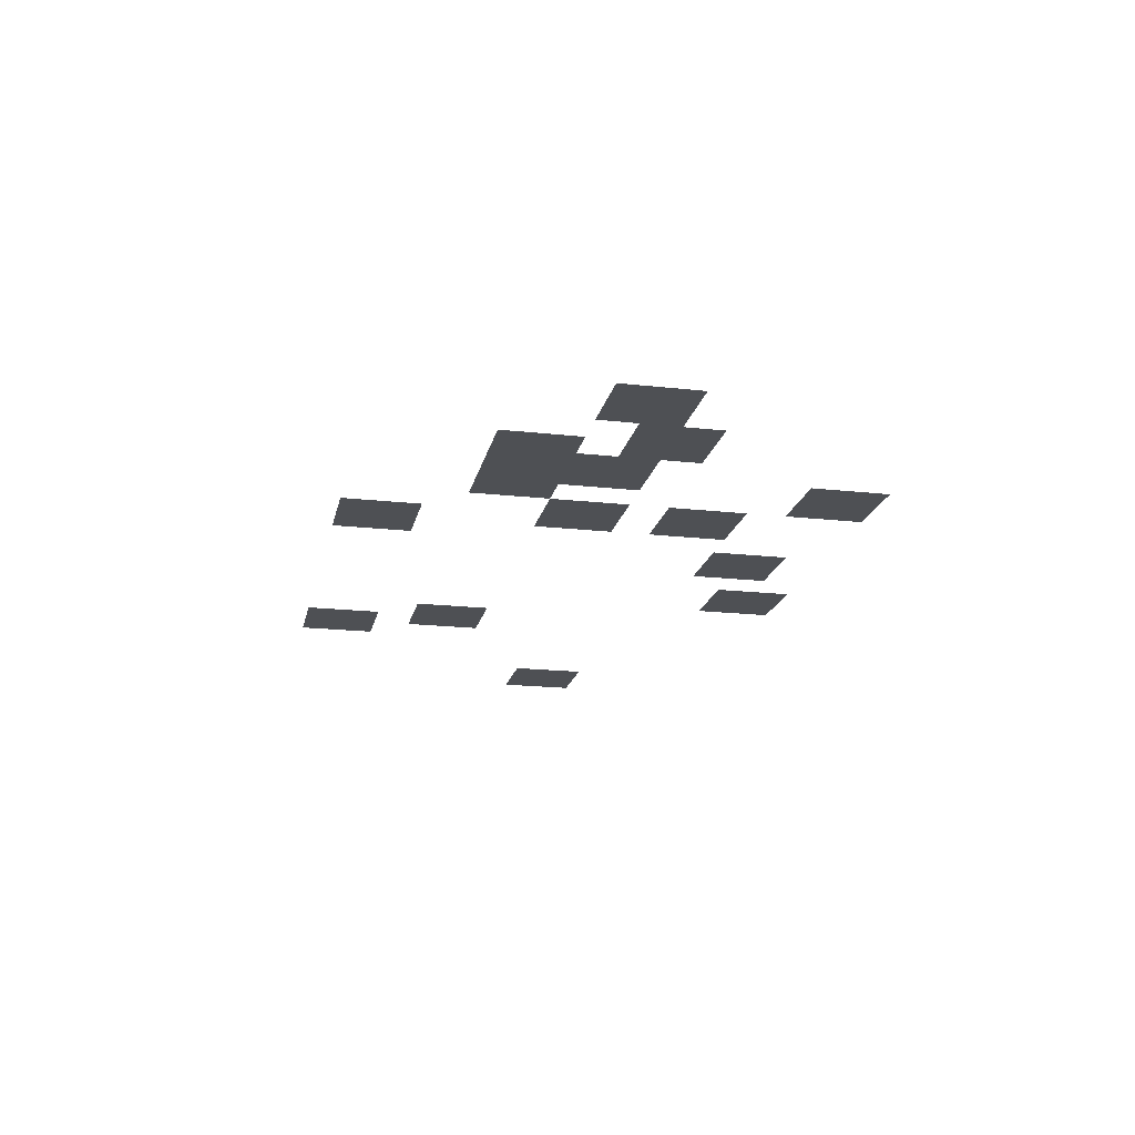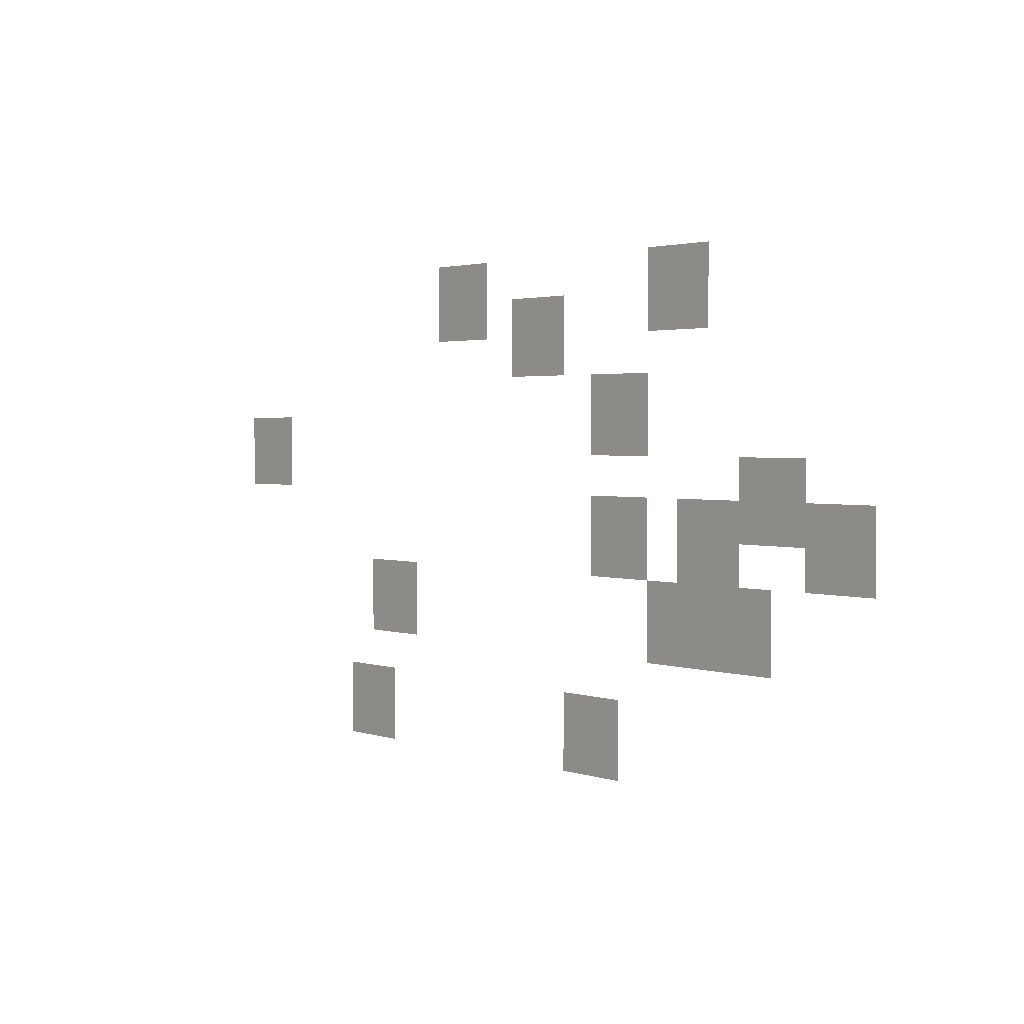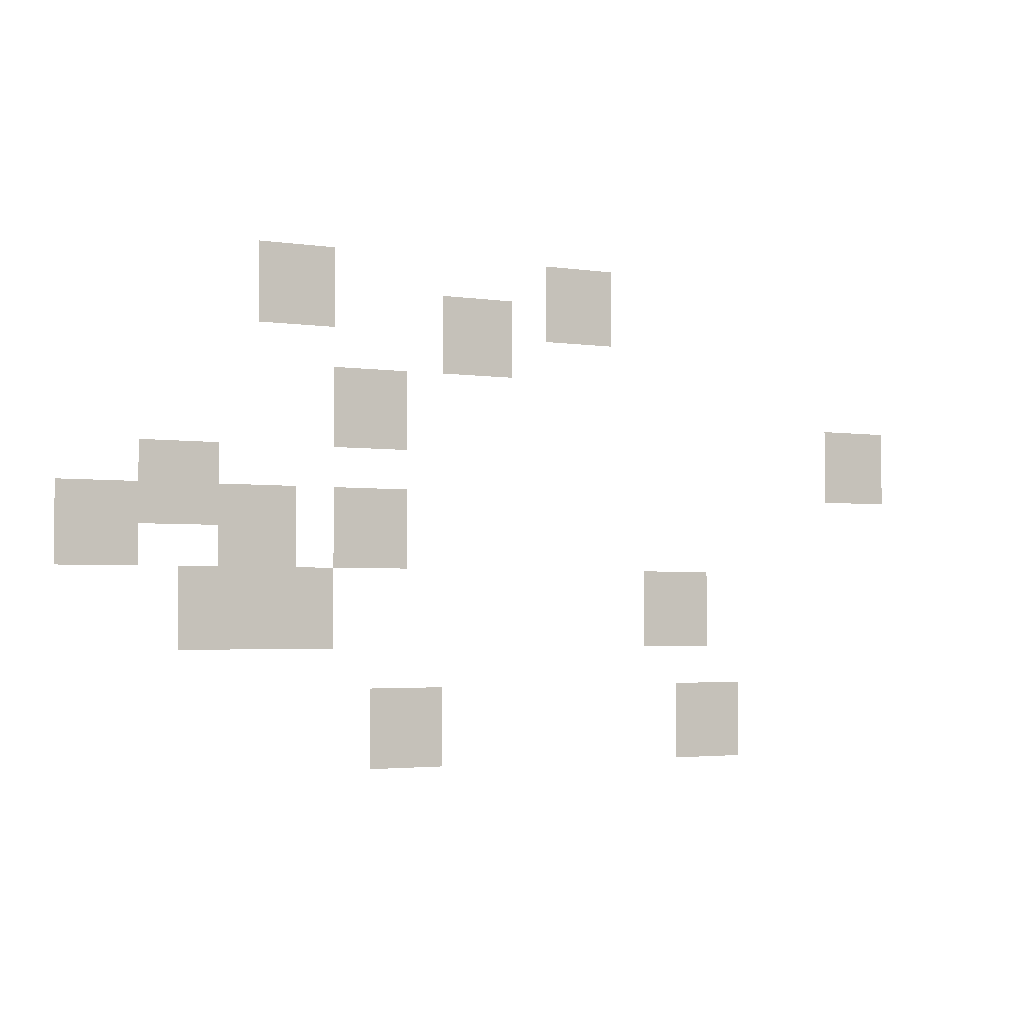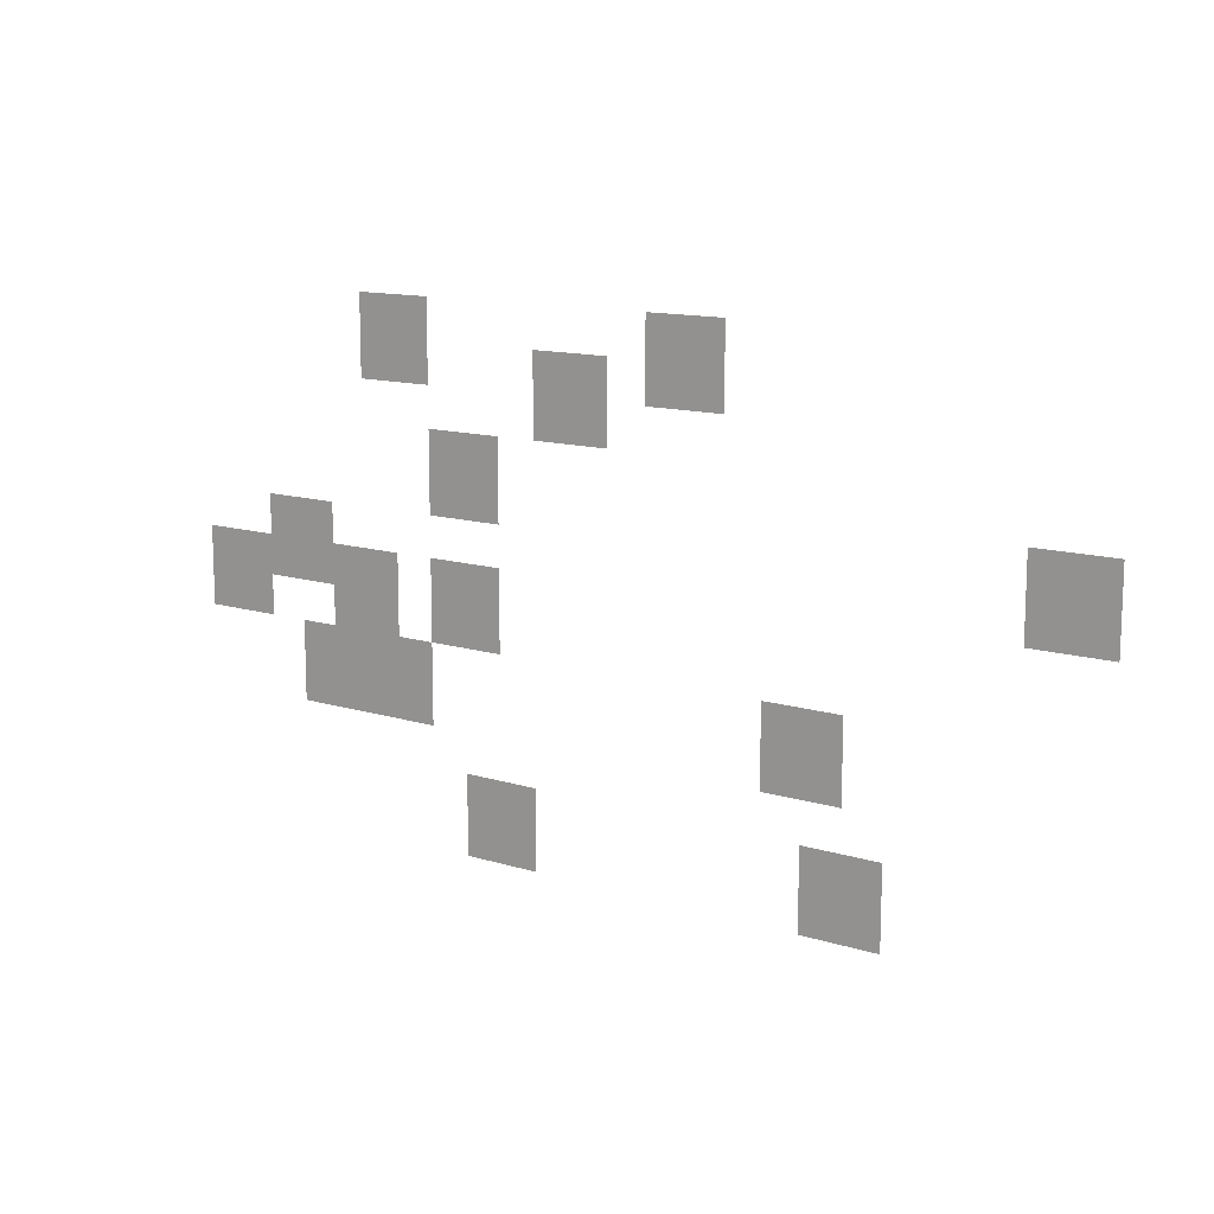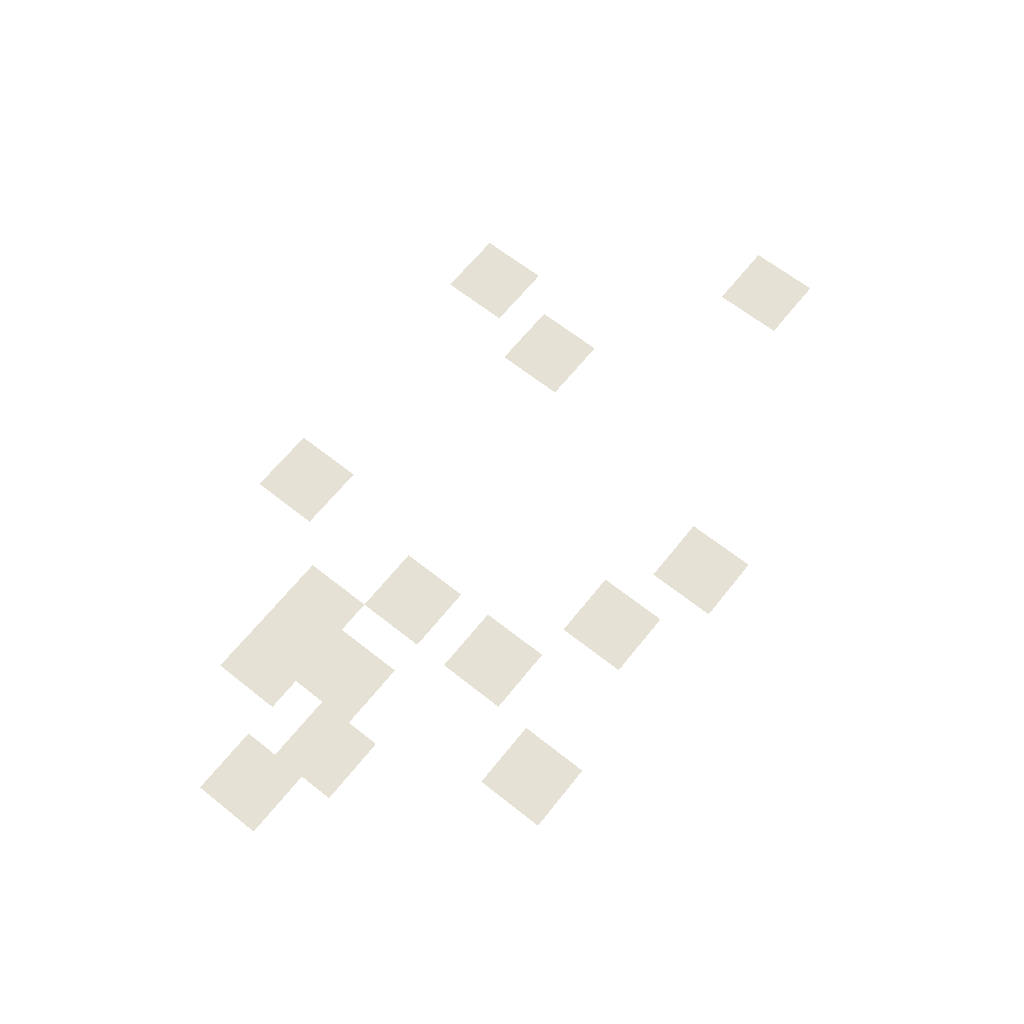
<metadata>
{"format":"obj","ext":"obj","renderer":"f3d","projection":"perspective","resolution":1024,"background":"white","views":[{"elev":-18.8,"azim":78.0,"up":"+Z"},{"elev":2.3,"azim":49.3,"up":"+Y"},{"elev":-2.9,"azim":152.2,"up":"+Y"},{"elev":12.7,"azim":-144.3,"up":"+Y"},{"elev":64.9,"azim":128.6,"up":"+Z"}]}
</metadata>
<code>
v -1560 -1008 0
v -1584 -1008 0
v -1584 -984 0
v -1560 -984 0
v -1584 -1008 0
v -1608 -1008 0
v -1608 -984 0
v -1584 -984 0
v -1752 -1008 0
v -1776 -1008 0
v -1776 -984 0
v -1752 -984 0
v -1776 -1008 0
v -1800 -1008 0
v -1800 -984 0
v -1776 -984 0
v -1560 -1032 0
v -1584 -1032 0
v -1584 -1008 0
v -1560 -1008 0
v -1584 -1032 0
v -1608 -1032 0
v -1608 -1008 0
v -1584 -1008 0
v -1680 -1032 0
v -1704 -1032 0
v -1704 -1008 0
v -1680 -1008 0
v -1704 -1032 0
v -1728 -1032 0
v -1728 -1008 0
v -1704 -1008 0
v -1752 -1032 0
v -1776 -1032 0
v -1776 -1008 0
v -1752 -1008 0
v -1776 -1032 0
v -1800 -1032 0
v -1800 -1008 0
v -1776 -1008 0
v -1680 -1056 0
v -1704 -1056 0
v -1704 -1032 0
v -1680 -1032 0
v -1704 -1056 0
v -1728 -1056 0
v -1728 -1032 0
v -1704 -1032 0
v -1608 -1080 0
v -1632 -1080 0
v -1632 -1056 0
v -1608 -1056 0
v -1632 -1080 0
v -1656 -1080 0
v -1656 -1056 0
v -1632 -1056 0
v -1608 -1104 0
v -1632 -1104 0
v -1632 -1080 0
v -1608 -1080 0
v -1632 -1104 0
v -1656 -1104 0
v -1656 -1080 0
v -1632 -1080 0
v -1968 -1104 0
v -1992 -1104 0
v -1992 -1080 0
v -1968 -1080 0
v -1992 -1104 0
v -2016 -1104 0
v -2016 -1080 0
v -1992 -1080 0
v -1488 -1128 0
v -1512 -1128 0
v -1512 -1104 0
v -1488 -1104 0
v -1512 -1128 0
v -1536 -1128 0
v -1536 -1104 0
v -1512 -1104 0
v -1968 -1128 0
v -1992 -1128 0
v -1992 -1104 0
v -1968 -1104 0
v -1992 -1128 0
v -2016 -1128 0
v -2016 -1104 0
v -1992 -1104 0
v -1440 -1152 0
v -1464 -1152 0
v -1464 -1128 0
v -1440 -1128 0
v -1464 -1152 0
v -1488 -1152 0
v -1488 -1128 0
v -1464 -1128 0
v -1488 -1152 0
v -1512 -1152 0
v -1512 -1128 0
v -1488 -1128 0
v -1512 -1152 0
v -1536 -1152 0
v -1536 -1128 0
v -1512 -1128 0
v -1536 -1152 0
v -1560 -1152 0
v -1560 -1128 0
v -1536 -1128 0
v -1560 -1152 0
v -1584 -1152 0
v -1584 -1128 0
v -1560 -1128 0
v -1608 -1152 0
v -1632 -1152 0
v -1632 -1128 0
v -1608 -1128 0
v -1632 -1152 0
v -1656 -1152 0
v -1656 -1128 0
v -1632 -1128 0
v -1440 -1176 0
v -1464 -1176 0
v -1464 -1152 0
v -1440 -1152 0
v -1464 -1176 0
v -1488 -1176 0
v -1488 -1152 0
v -1464 -1152 0
v -1536 -1176 0
v -1560 -1176 0
v -1560 -1152 0
v -1536 -1152 0
v -1560 -1176 0
v -1584 -1176 0
v -1584 -1152 0
v -1560 -1152 0
v -1608 -1176 0
v -1632 -1176 0
v -1632 -1152 0
v -1608 -1152 0
v -1632 -1176 0
v -1656 -1176 0
v -1656 -1152 0
v -1632 -1152 0
v -1512 -1200 0
v -1536 -1200 0
v -1536 -1176 0
v -1512 -1176 0
v -1536 -1200 0
v -1560 -1200 0
v -1560 -1176 0
v -1536 -1176 0
v -1560 -1200 0
v -1584 -1200 0
v -1584 -1176 0
v -1560 -1176 0
v -1584 -1200 0
v -1608 -1200 0
v -1608 -1176 0
v -1584 -1176 0
v -1824 -1200 0
v -1848 -1200 0
v -1848 -1176 0
v -1824 -1176 0
v -1848 -1200 0
v -1872 -1200 0
v -1872 -1176 0
v -1848 -1176 0
v -1512 -1224 0
v -1536 -1224 0
v -1536 -1200 0
v -1512 -1200 0
v -1536 -1224 0
v -1560 -1224 0
v -1560 -1200 0
v -1536 -1200 0
v -1560 -1224 0
v -1584 -1224 0
v -1584 -1200 0
v -1560 -1200 0
v -1584 -1224 0
v -1608 -1224 0
v -1608 -1200 0
v -1584 -1200 0
v -1824 -1224 0
v -1848 -1224 0
v -1848 -1200 0
v -1824 -1200 0
v -1848 -1224 0
v -1872 -1224 0
v -1872 -1200 0
v -1848 -1200 0
v -1632 -1272 0
v -1656 -1272 0
v -1656 -1248 0
v -1632 -1248 0
v -1656 -1272 0
v -1680 -1272 0
v -1680 -1248 0
v -1656 -1248 0
v -1848 -1272 0
v -1872 -1272 0
v -1872 -1248 0
v -1848 -1248 0
v -1872 -1272 0
v -1896 -1272 0
v -1896 -1248 0
v -1872 -1248 0
v -1632 -1296 0
v -1656 -1296 0
v -1656 -1272 0
v -1632 -1272 0
v -1656 -1296 0
v -1680 -1296 0
v -1680 -1272 0
v -1656 -1272 0
v -1848 -1296 0
v -1872 -1296 0
v -1872 -1272 0
v -1848 -1272 0
v -1872 -1296 0
v -1896 -1296 0
v -1896 -1272 0
v -1872 -1272 0
g SalleSE-Bar_mesh_0006
f 1 2 3 4
f 5 6 7 8
f 9 10 11 12
f 13 14 15 16
f 17 18 19 20
f 21 22 23 24
f 25 26 27 28
f 29 30 31 32
f 33 34 35 36
f 37 38 39 40
f 41 42 43 44
f 45 46 47 48
f 49 50 51 52
f 53 54 55 56
f 57 58 59 60
f 61 62 63 64
f 65 66 67 68
f 69 70 71 72
f 73 74 75 76
f 77 78 79 80
f 81 82 83 84
f 85 86 87 88
f 89 90 91 92
f 93 94 95 96
f 97 98 99 100
f 101 102 103 104
f 105 106 107 108
f 109 110 111 112
f 113 114 115 116
f 117 118 119 120
f 121 122 123 124
f 125 126 127 128
f 129 130 131 132
f 133 134 135 136
f 137 138 139 140
f 141 142 143 144
f 145 146 147 148
f 149 150 151 152
f 153 154 155 156
f 157 158 159 160
f 161 162 163 164
f 165 166 167 168
f 169 170 171 172
f 173 174 175 176
f 177 178 179 180
f 181 182 183 184
f 185 186 187 188
f 189 190 191 192
f 193 194 195 196
f 197 198 199 200
f 201 202 203 204
f 205 206 207 208
f 209 210 211 212
f 213 214 215 216
f 217 218 219 220
f 221 222 223 224

</code>
